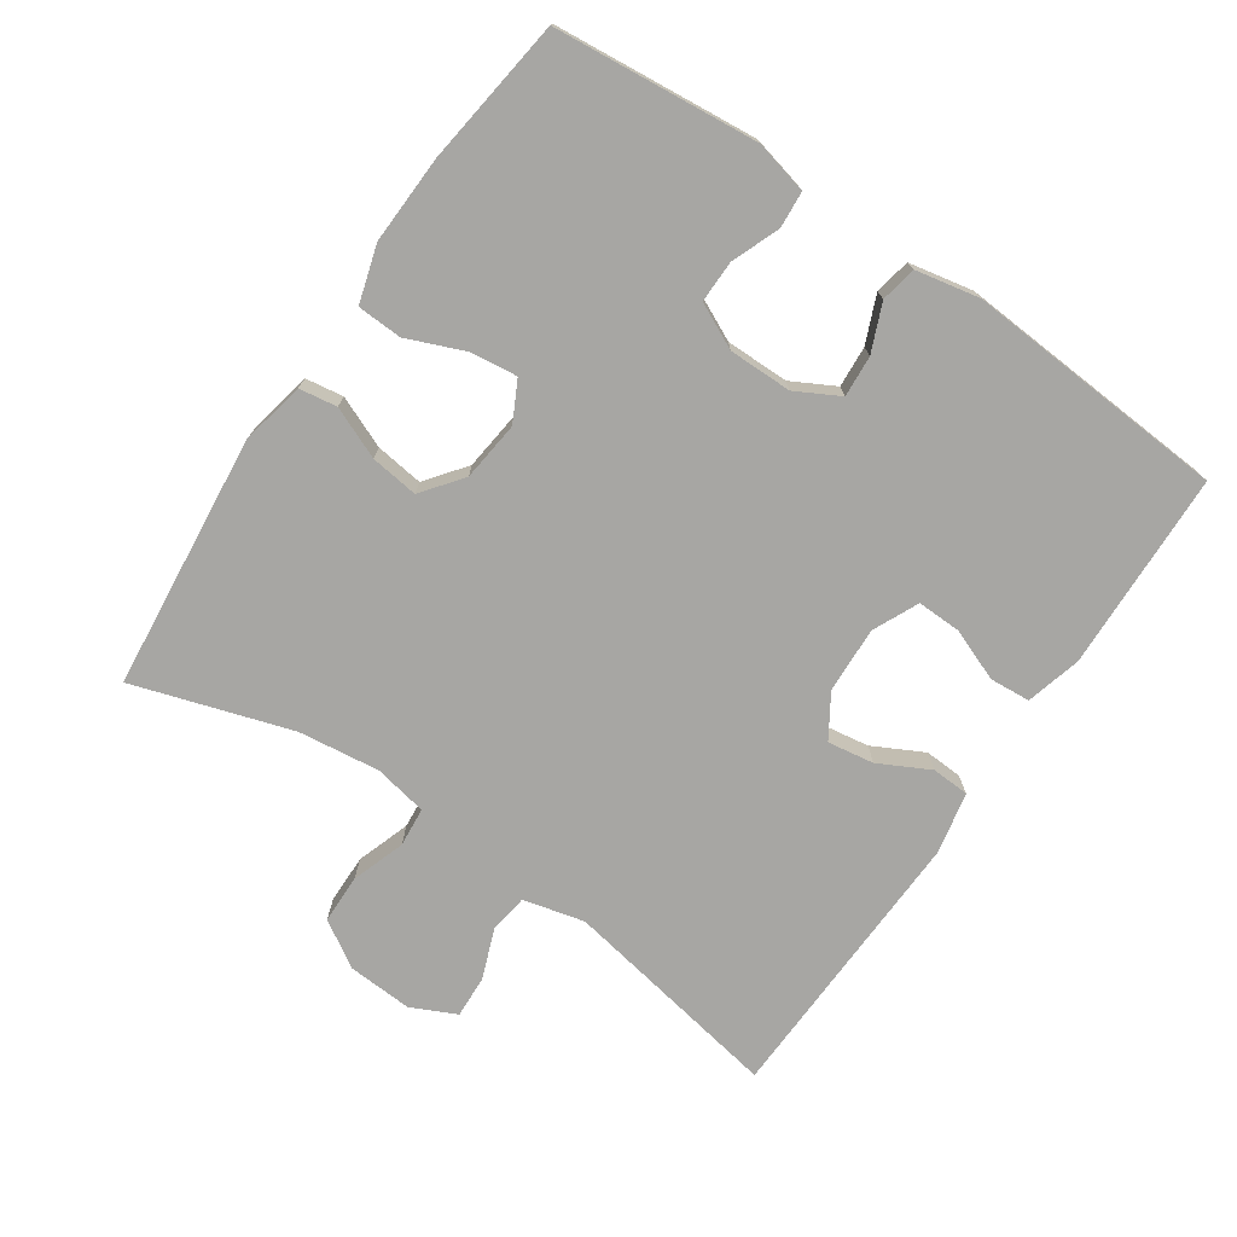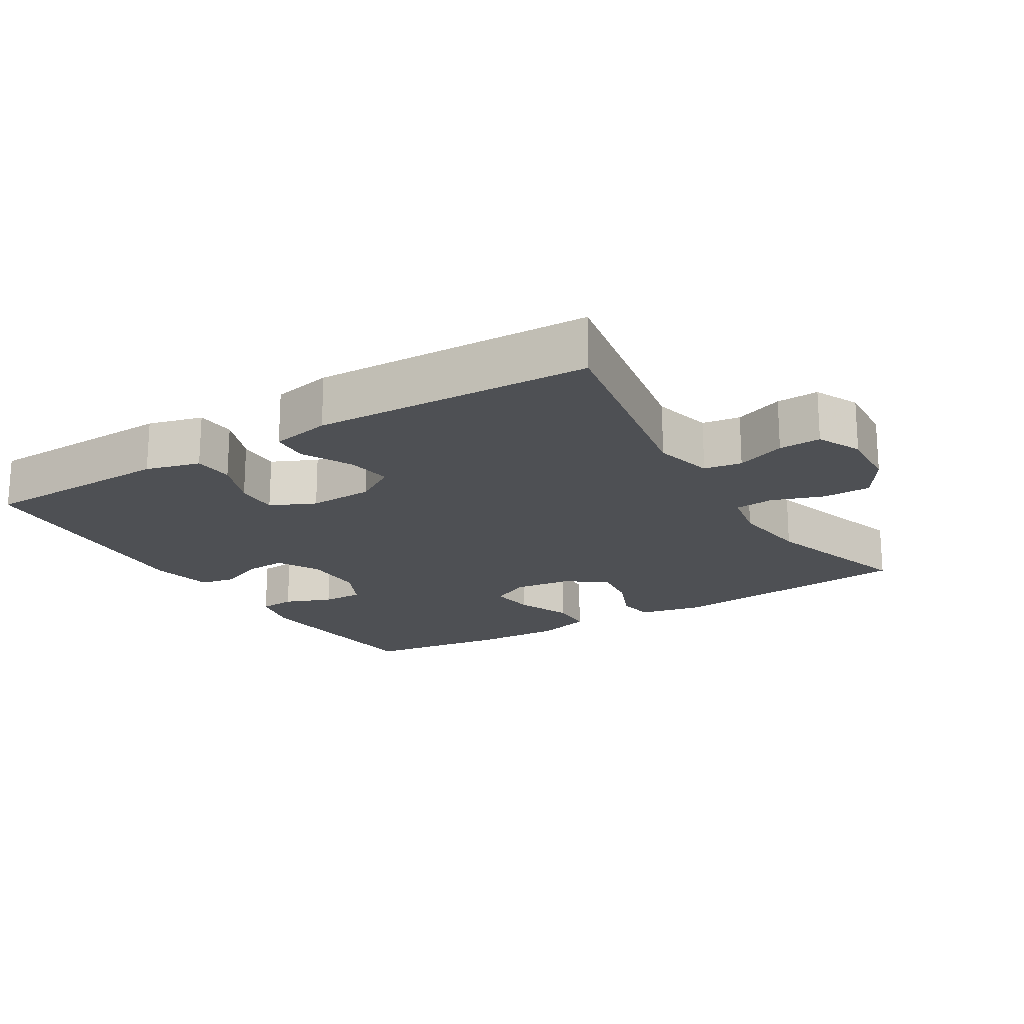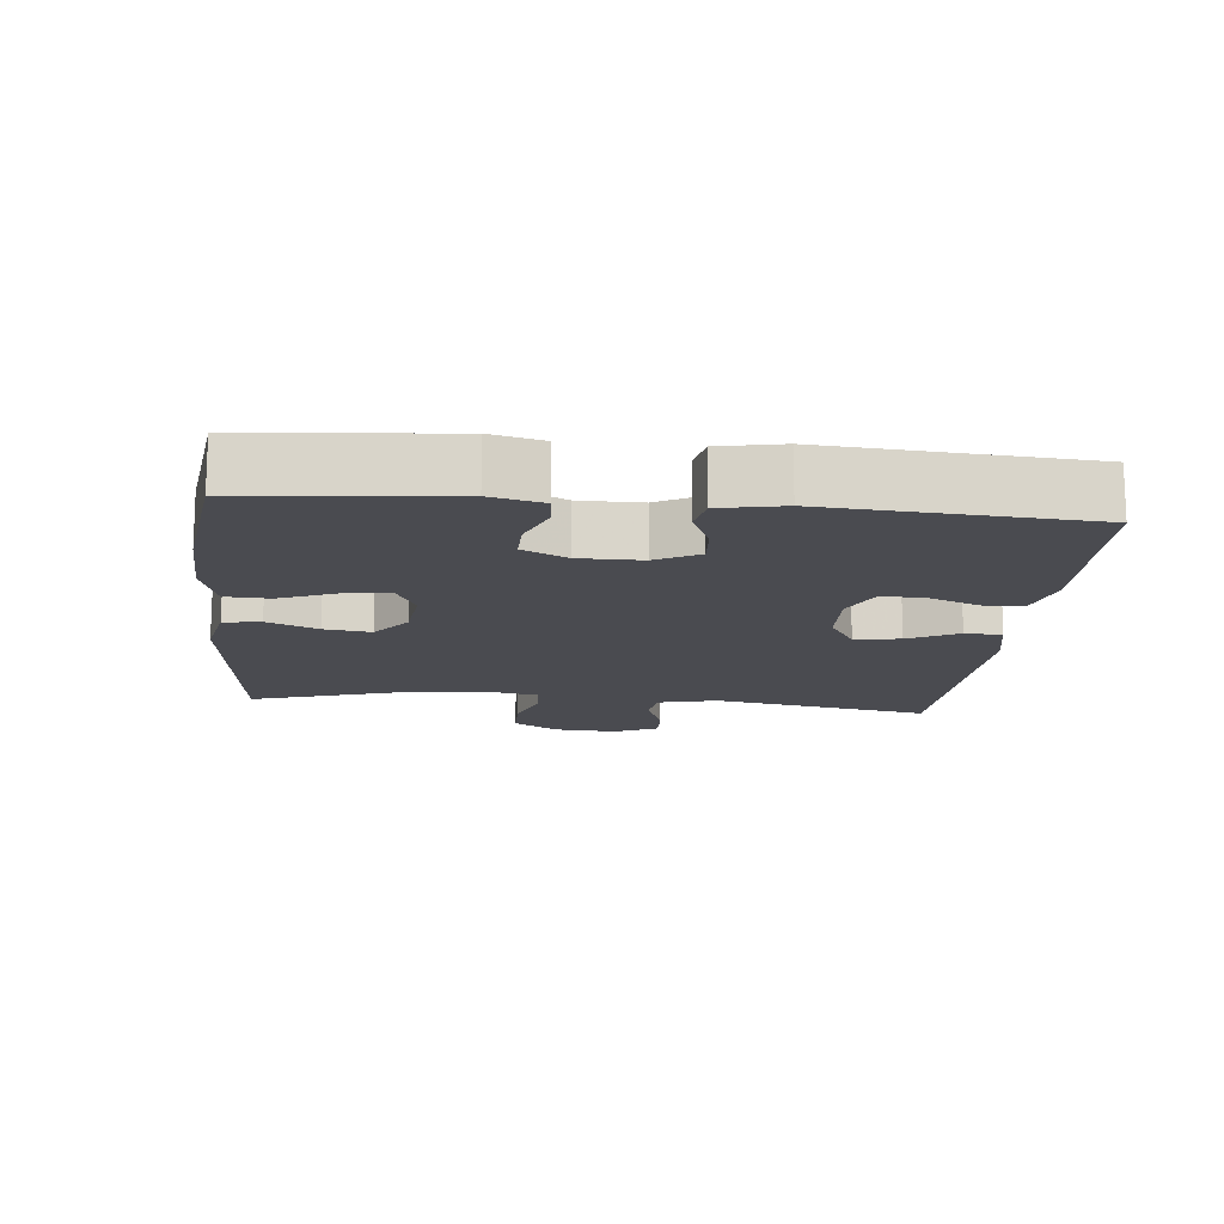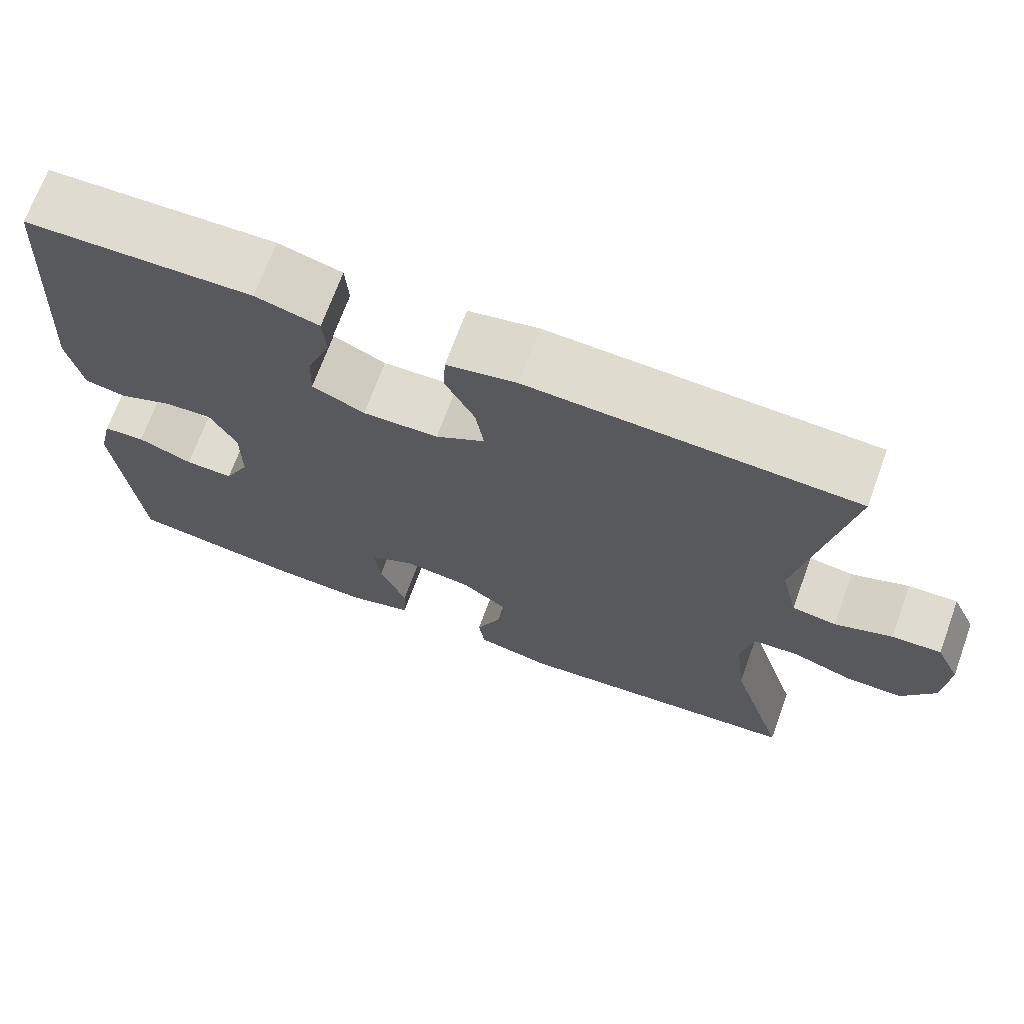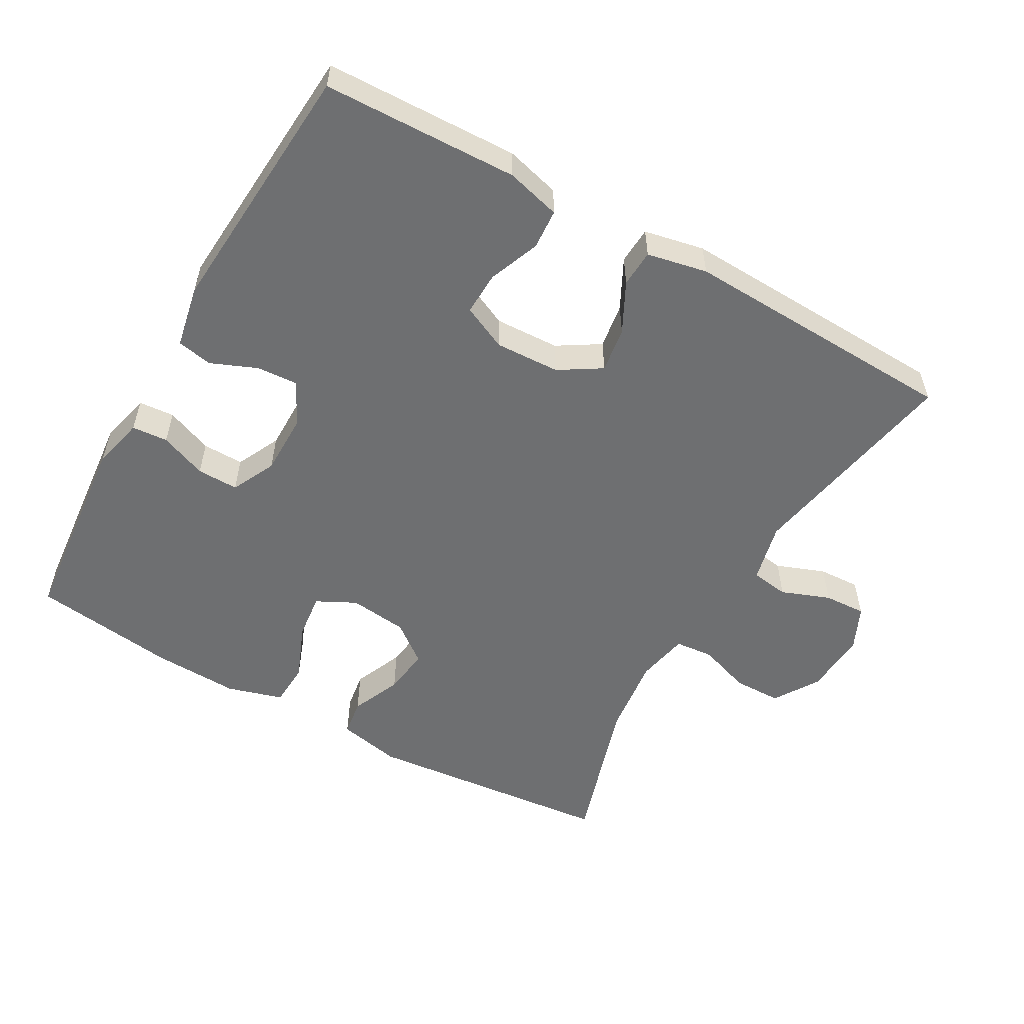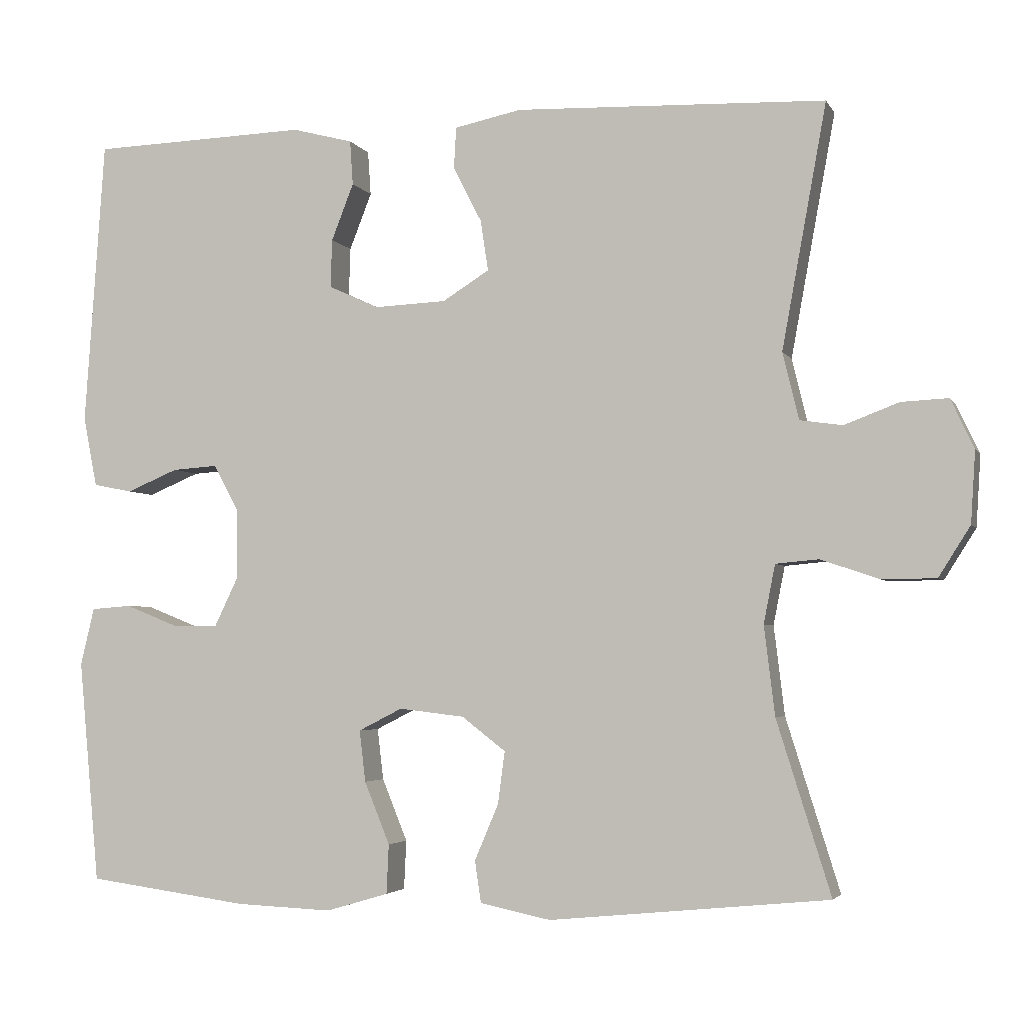
<metadata>
{"format":"obj","ext":"obj","renderer":"f3d","projection":"perspective","resolution":1024,"background":"white","views":[{"elev":-74.1,"azim":-124.1,"up":"+Y"},{"elev":-19.0,"azim":31.4,"up":"+Y"},{"elev":-14.6,"azim":-95.7,"up":"+Y"},{"elev":70.1,"azim":20.1,"up":"+Z"},{"elev":-54.5,"azim":-29.6,"up":"+Y"},{"elev":-3.6,"azim":16.5,"up":"+Z"}]}
</metadata>
<code>
v -0.5 0.07 0.5
v -0.34 0.07 0.505
v -0.218 0.07 0.509
v -0.139 0.07 0.488
v -0.135 0.07 0.43
v -0.164 0.07 0.356
v -0.166 0.07 0.293
v -0.101 0.07 0.263
v -0.007 0.07 0.267
v 0.054 0.07 0.305
v 0.044 0.07 0.371
v 0.007 0.07 0.443
v 0.01 0.07 0.497
v 0.097 0.07 0.515
v 0.5 0.07 0.5
v 0.442 0.07 0.183
v 0.463 0.07 0.096
v 0.518 0.07 0.088
v 0.589 0.07 0.115
v 0.65 0.07 0.118
v 0.68 0.07 0.054
v 0.674 0.07 -0.039
v 0.633 0.07 -0.104
v 0.563 0.07 -0.105
v 0.487 0.07 -0.079
v 0.431 0.07 -0.084
v 0.416 0.07 -0.16
v 0.43 0.07 -0.276
v 0.5 0.07 -0.5
v 0.137 0.07 -0.536
v 0.045 0.07 -0.517
v 0.037 0.07 -0.463
v 0.068 0.07 -0.39
v 0.077 0.07 -0.322
v 0.02 0.07 -0.278
v -0.065 0.07 -0.268
v -0.122 0.07 -0.297
v -0.114 0.07 -0.364
v -0.081 0.07 -0.445
v -0.084 0.07 -0.509
v -0.165 0.07 -0.533
v -0.29 0.07 -0.528
v -0.5 0.07 -0.5
v -0.527 0.07 -0.21
v -0.509 0.07 -0.135
v -0.457 0.07 -0.131
v -0.389 0.07 -0.158
v -0.329 0.07 -0.159
v -0.298 0.07 -0.095
v -0.298 0.07 -0.005
v -0.331 0.07 0.057
v -0.39 0.07 0.053
v -0.457 0.07 0.025
v -0.508 0.07 0.035
v -0.526 0.07 0.126
v -0.5 0 0.5
v -0.34 0 0.505
v -0.218 0 0.509
v -0.139 0 0.488
v -0.135 0 0.43
v -0.164 0 0.356
v -0.166 0 0.293
v -0.101 0 0.263
v -0.007 0 0.267
v 0.054 0 0.305
v 0.044 0 0.371
v 0.007 0 0.443
v 0.01 0 0.497
v 0.097 0 0.515
v 0.5 0 0.5
v 0.442 0 0.183
v 0.463 0 0.096
v 0.518 0 0.088
v 0.589 0 0.115
v 0.65 0 0.118
v 0.68 0 0.054
v 0.674 0 -0.039
v 0.633 0 -0.104
v 0.563 0 -0.105
v 0.487 0 -0.079
v 0.431 0 -0.084
v 0.416 0 -0.16
v 0.43 0 -0.276
v 0.5 0 -0.5
v 0.137 0 -0.536
v 0.045 0 -0.517
v 0.037 0 -0.463
v 0.068 0 -0.39
v 0.077 0 -0.322
v 0.02 0 -0.278
v -0.065 0 -0.268
v -0.122 0 -0.297
v -0.114 0 -0.364
v -0.081 0 -0.445
v -0.084 0 -0.509
v -0.165 0 -0.533
v -0.29 0 -0.528
v -0.5 0 -0.5
v -0.527 0 -0.21
v -0.509 0 -0.135
v -0.457 0 -0.131
v -0.389 0 -0.158
v -0.329 0 -0.159
v -0.298 0 -0.095
v -0.298 0 -0.005
v -0.331 0 0.057
v -0.39 0 0.053
v -0.457 0 0.025
v -0.508 0 0.035
v -0.526 0 0.126
f 55 1 2
f 54 55 2
f 53 54 2
f 52 53 2
f 4 5 6
f 3 4 6
f 2 3 6
f 52 2 6
f 51 52 6
f 50 51 6 7
f 49 50 7 8
f 48 49 8 9
f 45 46 47
f 44 45 47
f 43 44 47
f 42 43 47
f 41 42 47
f 40 41 47
f 39 40 47
f 38 39 47
f 37 38 47 48
f 48 9 10
f 37 48 10
f 36 37 10
f 31 32 33
f 30 31 33
f 29 30 33
f 28 29 33
f 27 28 33 34
f 26 27 34 35
f 23 24 25
f 22 23 25
f 21 22 25
f 20 21 25
f 19 20 25
f 18 19 25
f 17 18 25 26
f 35 36 10
f 26 35 10
f 17 26 10
f 16 17 10
f 14 15 16
f 13 14 16
f 12 13 16
f 11 12 16
f 10 11 16
f 57 56 110
f 57 110 109
f 57 109 108
f 57 108 107
f 61 60 59
f 61 59 58
f 61 58 57
f 61 57 107
f 61 107 106
f 62 61 106 105
f 63 62 105 104
f 64 63 104 103
f 102 101 100
f 102 100 99
f 102 99 98
f 102 98 97
f 102 97 96
f 102 96 95
f 102 95 94
f 102 94 93
f 103 102 93 92
f 65 64 103
f 65 103 92
f 65 92 91
f 88 87 86
f 88 86 85
f 88 85 84
f 88 84 83
f 89 88 83 82
f 90 89 82 81
f 80 79 78
f 80 78 77
f 80 77 76
f 80 76 75
f 80 75 74
f 80 74 73
f 81 80 73 72
f 65 91 90
f 65 90 81
f 65 81 72
f 65 72 71
f 71 70 69
f 71 69 68
f 71 68 67
f 71 67 66
f 71 66 65
f 1 56 57 2
f 2 57 58 3
f 3 58 59 4
f 4 59 60 5
f 5 60 61 6
f 6 61 62 7
f 7 62 63 8
f 8 63 64 9
f 9 64 65 10
f 10 65 66 11
f 11 66 67 12
f 12 67 68 13
f 13 68 69 14
f 14 69 70 15
f 15 70 71 16
f 16 71 72 17
f 17 72 73 18
f 18 73 74 19
f 19 74 75 20
f 20 75 76 21
f 21 76 77 22
f 22 77 78 23
f 23 78 79 24
f 24 79 80 25
f 25 80 81 26
f 26 81 82 27
f 27 82 83 28
f 28 83 84 29
f 29 84 85 30
f 30 85 86 31
f 31 86 87 32
f 32 87 88 33
f 33 88 89 34
f 34 89 90 35
f 35 90 91 36
f 36 91 92 37
f 37 92 93 38
f 38 93 94 39
f 39 94 95 40
f 40 95 96 41
f 41 96 97 42
f 42 97 98 43
f 43 98 99 44
f 44 99 100 45
f 45 100 101 46
f 46 101 102 47
f 47 102 103 48
f 48 103 104 49
f 49 104 105 50
f 50 105 106 51
f 51 106 107 52
f 52 107 108 53
f 53 108 109 54
f 54 109 110 55
f 55 110 56 1

</code>
